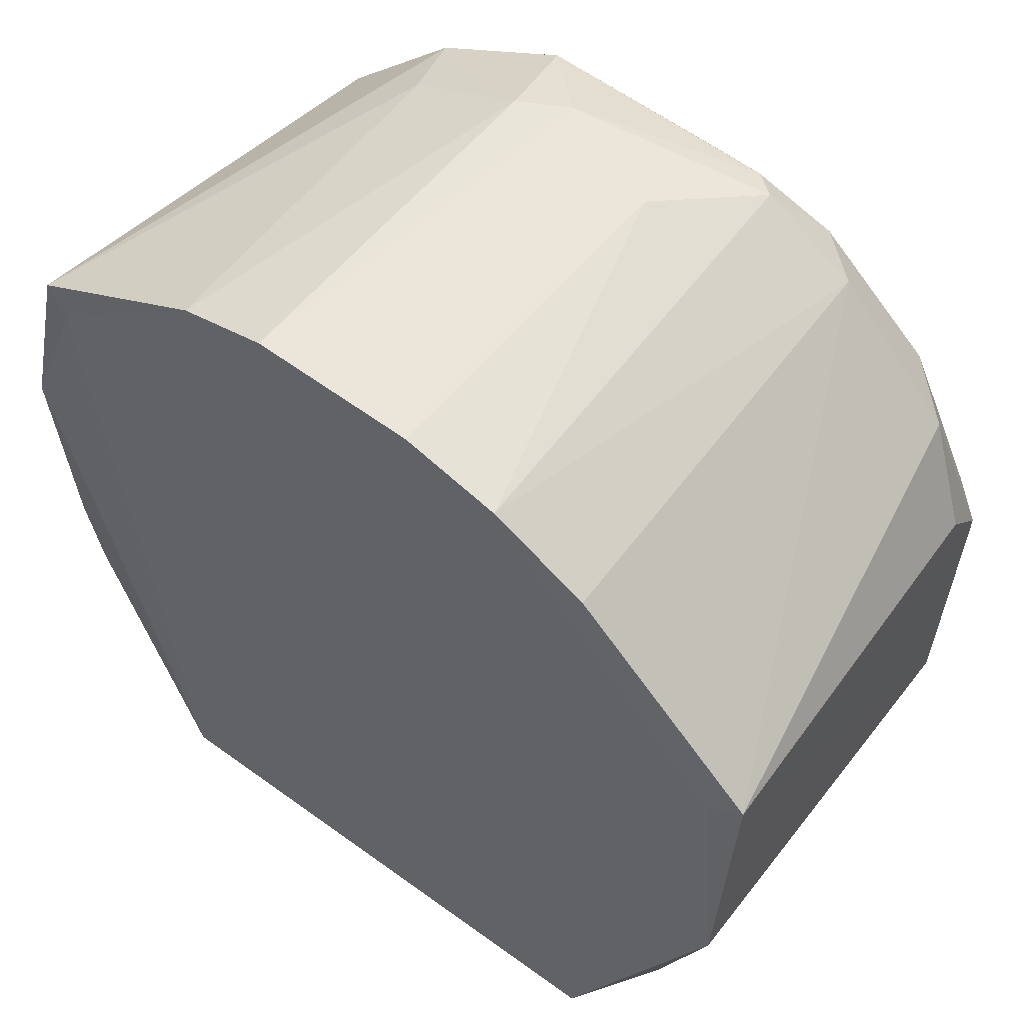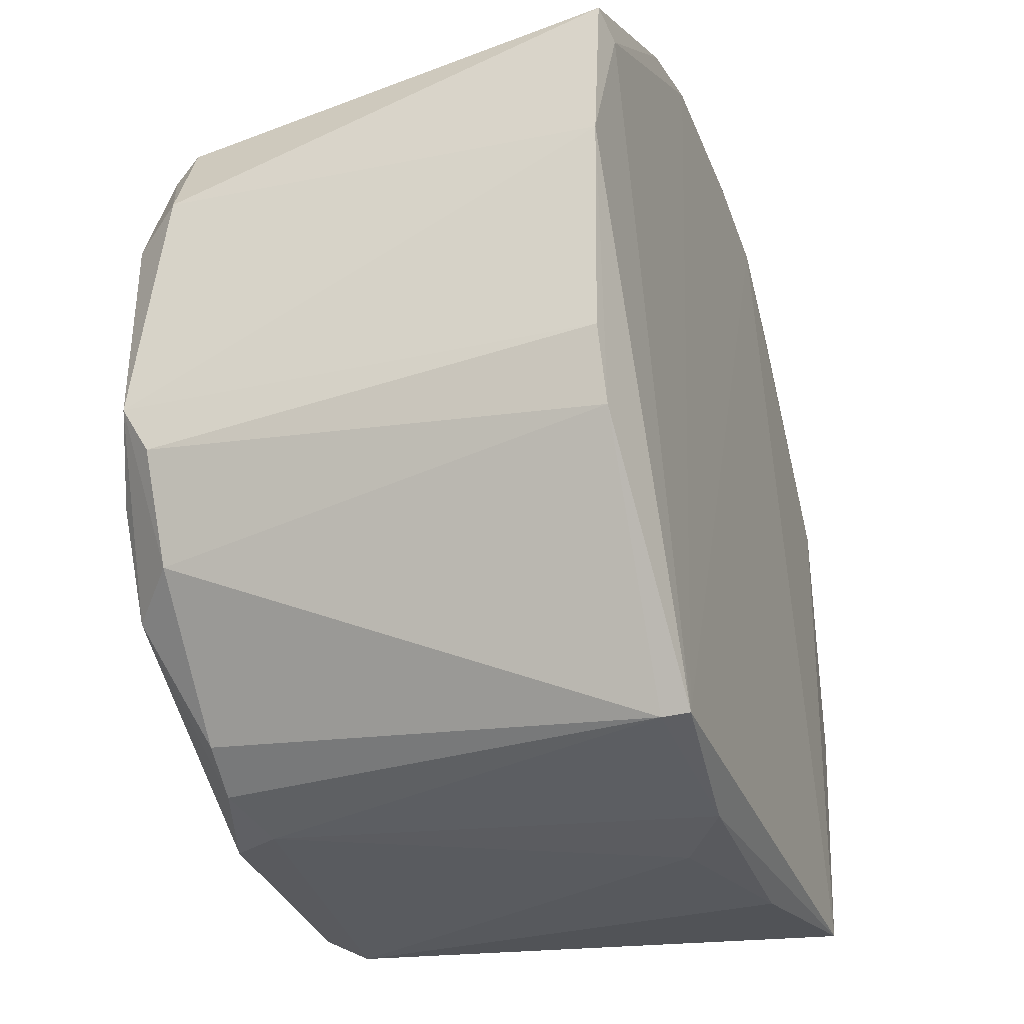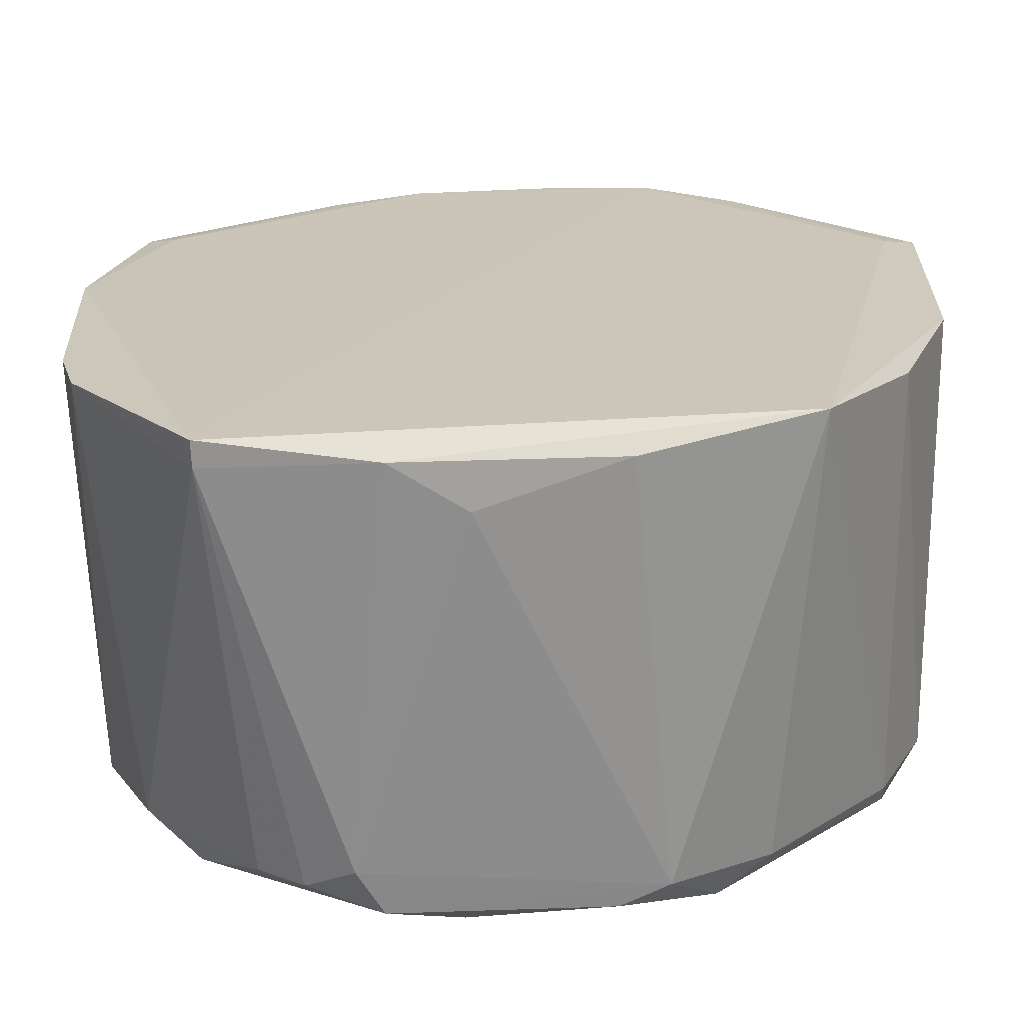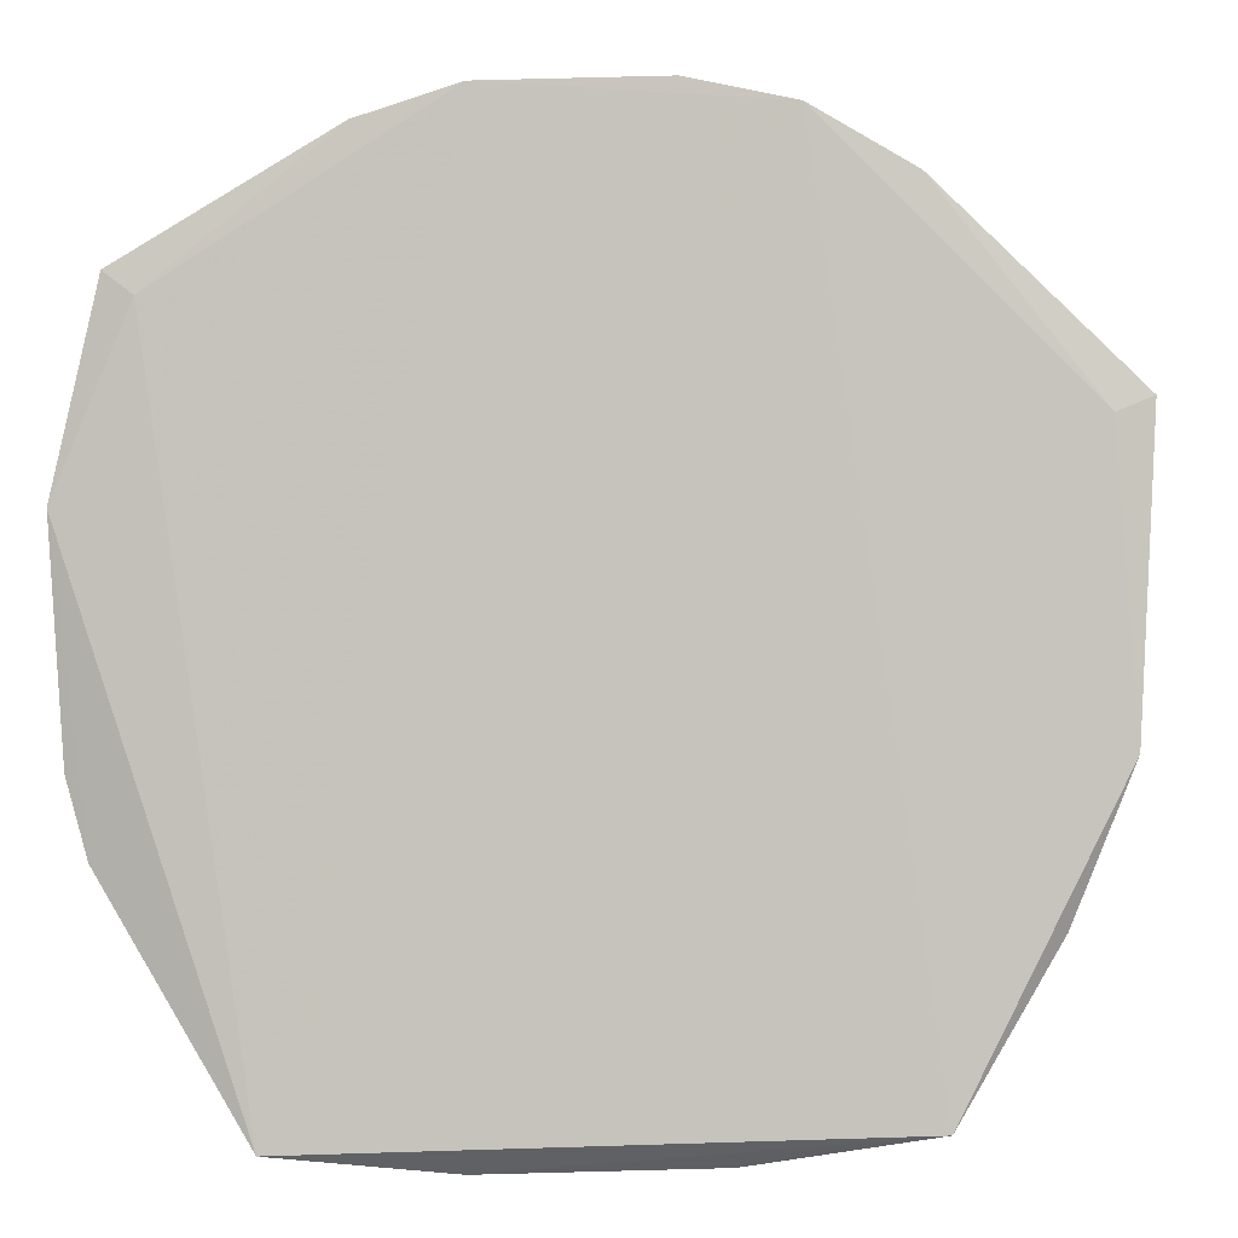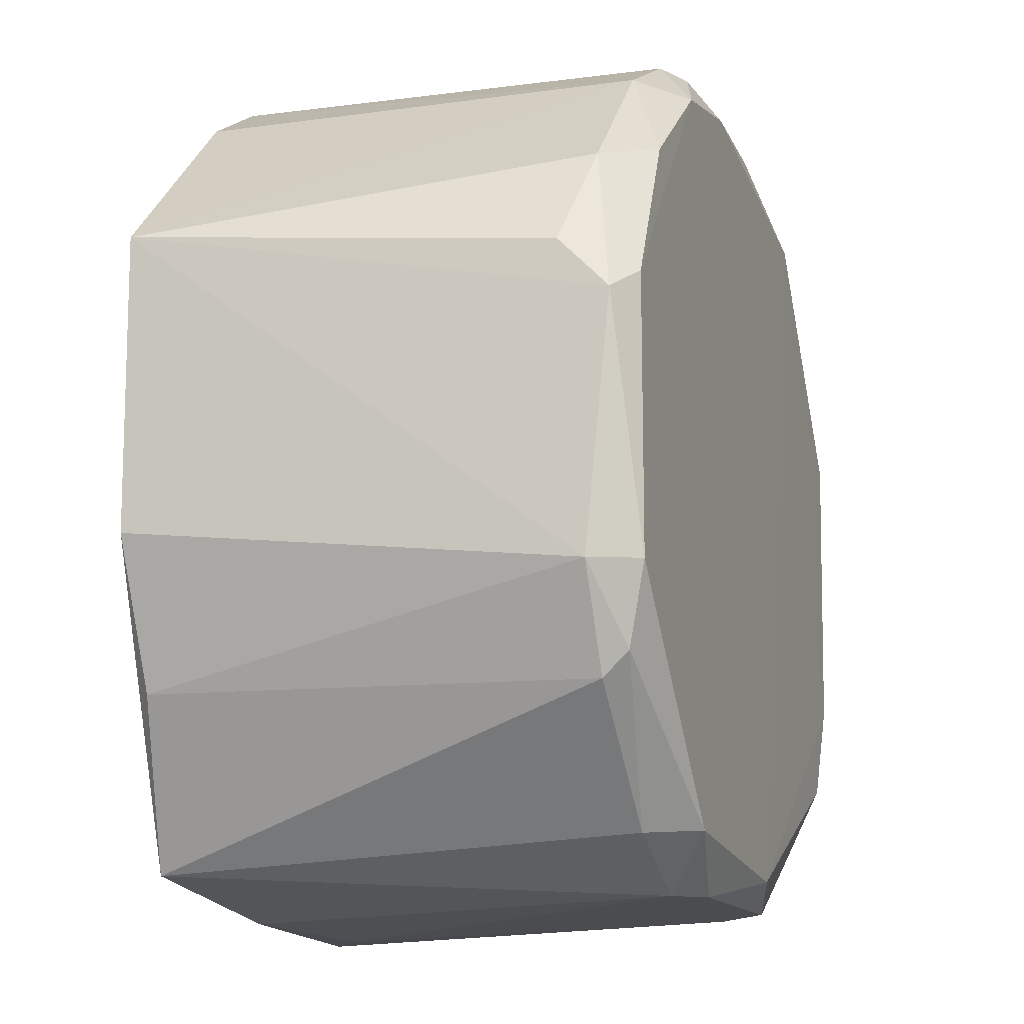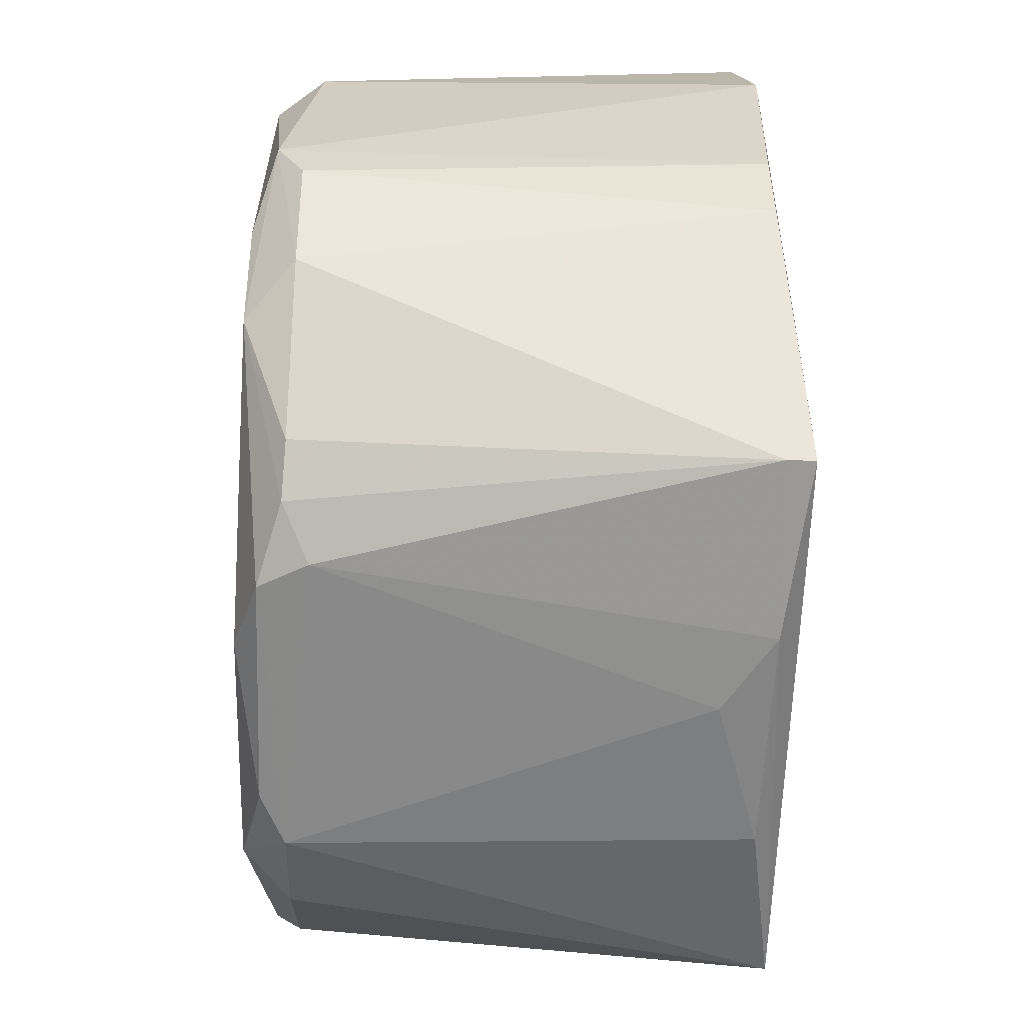
<metadata>
{"format":"obj","ext":"obj","renderer":"f3d","projection":"perspective","resolution":1024,"background":"white","views":[{"elev":55.3,"azim":38.5,"up":"+Y"},{"elev":-33.5,"azim":-71.0,"up":"+Y"},{"elev":-67.5,"azim":2.0,"up":"+Y"},{"elev":1.0,"azim":5.2,"up":"+Y"},{"elev":-13.7,"azim":108.8,"up":"+Y"},{"elev":-63.6,"azim":-91.8,"up":"+Y"}]}
</metadata>
<code>
v -0.01583 -0.02531 -0.0148
v 0.004342 0.02626 -0.01441
v 0.01026 0.02498 -0.01431
v 0.02298 -0.008655 -0.04341
v -0.02194 0.01312 -0.04217
v 0.01735 -0.02373 -0.01321
v -0.007316 -0.02481 -0.04214
v -0.02374 0.01735 -0.0148
v 0.007232 0.02468 -0.0421
v 0.02684 0.01103 -0.0148
v -0.0252 -0.005946 -0.04234
v 0.0219 0.01459 -0.04072
v -0.005945 0.02661 -0.03642
v -0.02562 -0.007132 -0.01481
v 0.008738 -0.0249 -0.04072
v -0.01306 0.02024 -0.0435
v -0.01879 -0.0159 -0.04345
v 0.02611 -0.005833 -0.0145
v -0.01583 -0.02531 -0.01321
v 0.02485 -0.008802 -0.04073
v -0.00585 0.02618 -0.01446
v -0.001483 -0.02629 -0.01735
v 0.02297 0.007157 -0.0434
v -0.02634 0.00581 -0.0144
v -0.02486 0.008725 -0.0407
v 0.01461 0.02194 -0.04074
v 0.02196 -0.01469 -0.04075
v -0.02196 -0.01465 -0.04072
v -0.01473 0.02202 -0.04078
v 0.01148 -0.02162 -0.04342
v 0.02483 0.005815 -0.04218
v -0.01466 -0.02197 -0.04072
v 0.004396 0.02659 -0.03493
v 0.01149 0.02158 -0.04343
v -0.0244 -0.01149 -0.01469
v 0.01459 -0.02197 -0.04072
v 0.01589 0.02168 -0.01454
v -0.01154 0.02444 -0.01463
v -0.02309 0.007174 -0.04344
v 0.0228 -0.0143 -0.01475
v -0.007345 0.02485 -0.04219
v -0.02216 0.01472 -0.04082
v 0.007106 -0.02574 -0.01473
v -0.00293 -0.02323 -0.04352
v -0.02499 -0.008831 -0.04077
v -0.02199 0.01607 -0.01438
v 0.02485 0.01022 -0.01438
v 0.008819 0.02507 -0.04083
v -0.0132 0.02338 -0.03634
v -0.008854 -0.02505 -0.03932
v 0.02494 0.008775 -0.0393
v -0.003004 0.02674 -0.03794
v -0.005856 -0.02626 -0.01444
v 0.01862 0.01575 -0.04337
v 0.004292 0.02306 -0.04346
v -0.02173 -0.01016 -0.04349
v 0.005787 -0.02479 -0.04213
v 0.02204 -0.01327 -0.04226
v -0.01185 -0.02367 -0.04084
f 50 1 59
f 6 3 19
f 10 18 20
f 3 2 21
f 19 3 21
f 11 14 24
f 24 8 25
f 11 24 25
f 10 12 26
f 11 17 28
f 20 4 31
f 10 20 31
f 23 12 31
f 4 23 31
f 1 28 32
f 28 17 32
f 2 3 33
f 1 19 35
f 24 14 35
f 19 24 35
f 28 1 35
f 6 15 36
f 27 6 36
f 15 30 36
f 26 3 37
f 10 26 37
f 21 13 38
f 5 16 39
f 25 5 39
f 11 25 39
f 18 6 40
f 20 18 40
f 6 27 40
f 27 20 40
f 29 13 41
f 16 29 41
f 16 5 42
f 5 25 42
f 25 8 42
f 8 29 42
f 29 16 42
f 15 6 43
f 22 15 43
f 7 17 44
f 23 4 44
f 4 30 44
f 14 11 45
f 11 28 45
f 35 14 45
f 28 35 45
f 19 21 46
f 8 24 46
f 24 19 46
f 38 8 46
f 21 38 46
f 3 6 47
f 6 18 47
f 18 10 47
f 37 3 47
f 10 37 47
f 3 26 48
f 33 3 48
f 34 9 48
f 26 34 48
f 29 8 49
f 13 29 49
f 8 38 49
f 38 13 49
f 7 15 50
f 15 22 50
f 12 10 51
f 10 31 51
f 31 12 51
f 21 2 52
f 13 21 52
f 2 33 52
f 9 41 52
f 41 13 52
f 33 48 52
f 48 9 52
f 6 19 53
f 19 1 53
f 43 6 53
f 22 43 53
f 1 50 53
f 50 22 53
f 12 23 54
f 26 12 54
f 23 34 54
f 34 26 54
f 9 34 55
f 34 23 55
f 41 9 55
f 16 41 55
f 44 16 55
f 23 44 55
f 17 11 56
f 39 16 56
f 11 39 56
f 44 17 56
f 16 44 56
f 15 7 57
f 30 15 57
f 7 44 57
f 44 30 57
f 4 20 58
f 20 27 58
f 30 4 58
f 27 36 58
f 36 30 58
f 17 7 59
f 1 32 59
f 32 17 59
f 7 50 59

</code>
